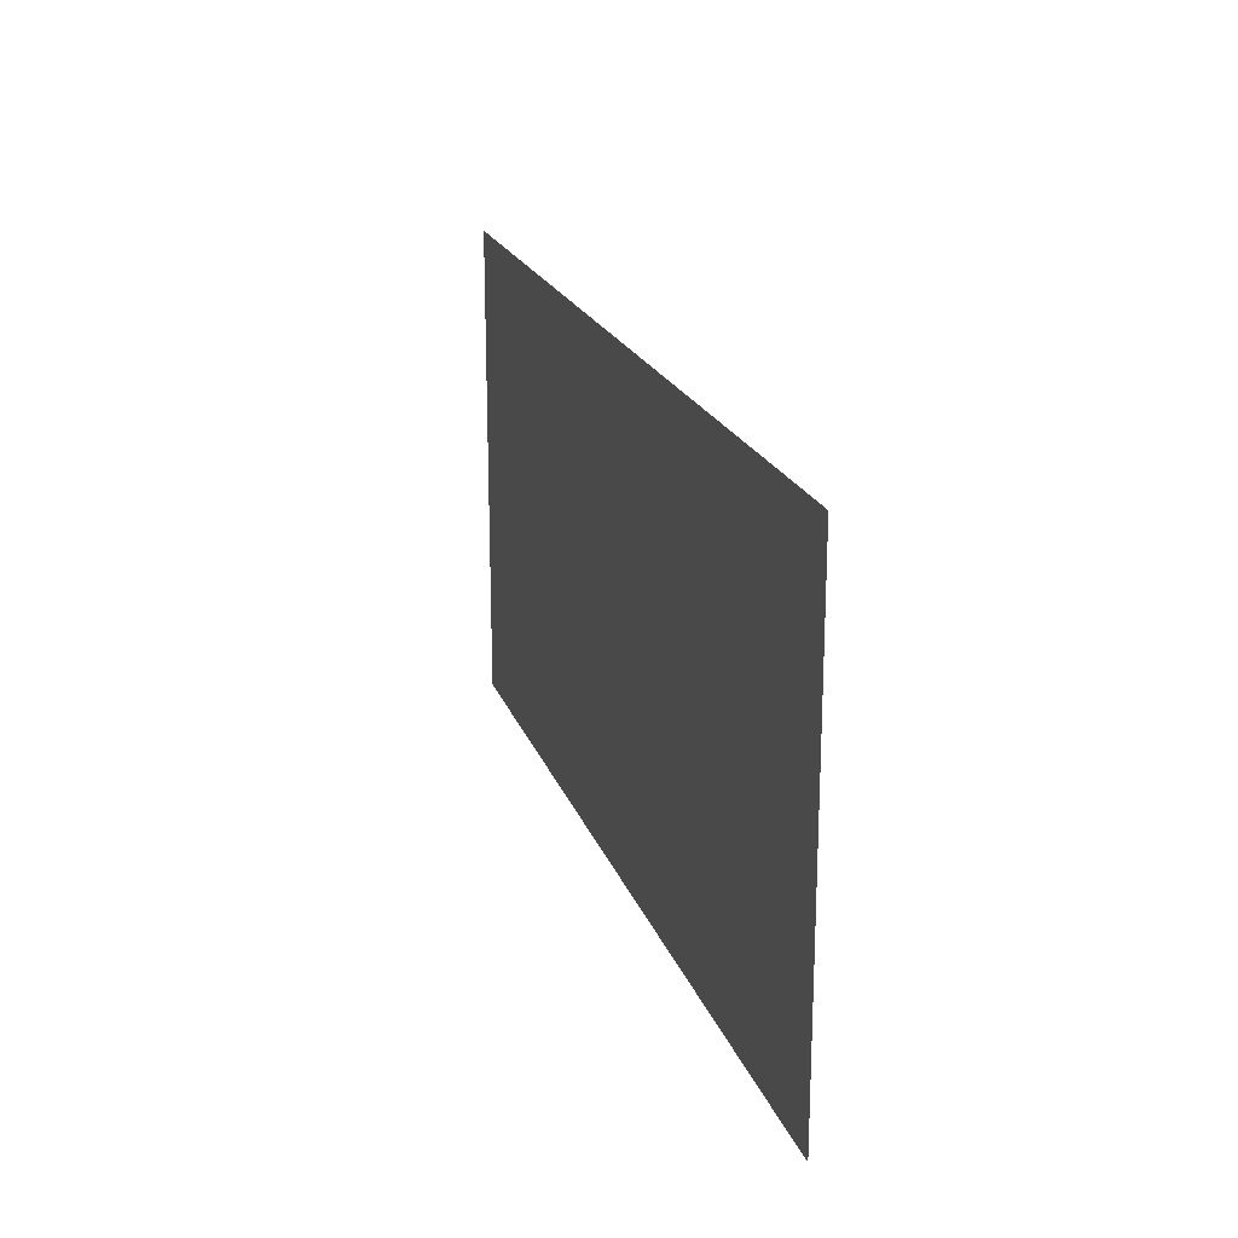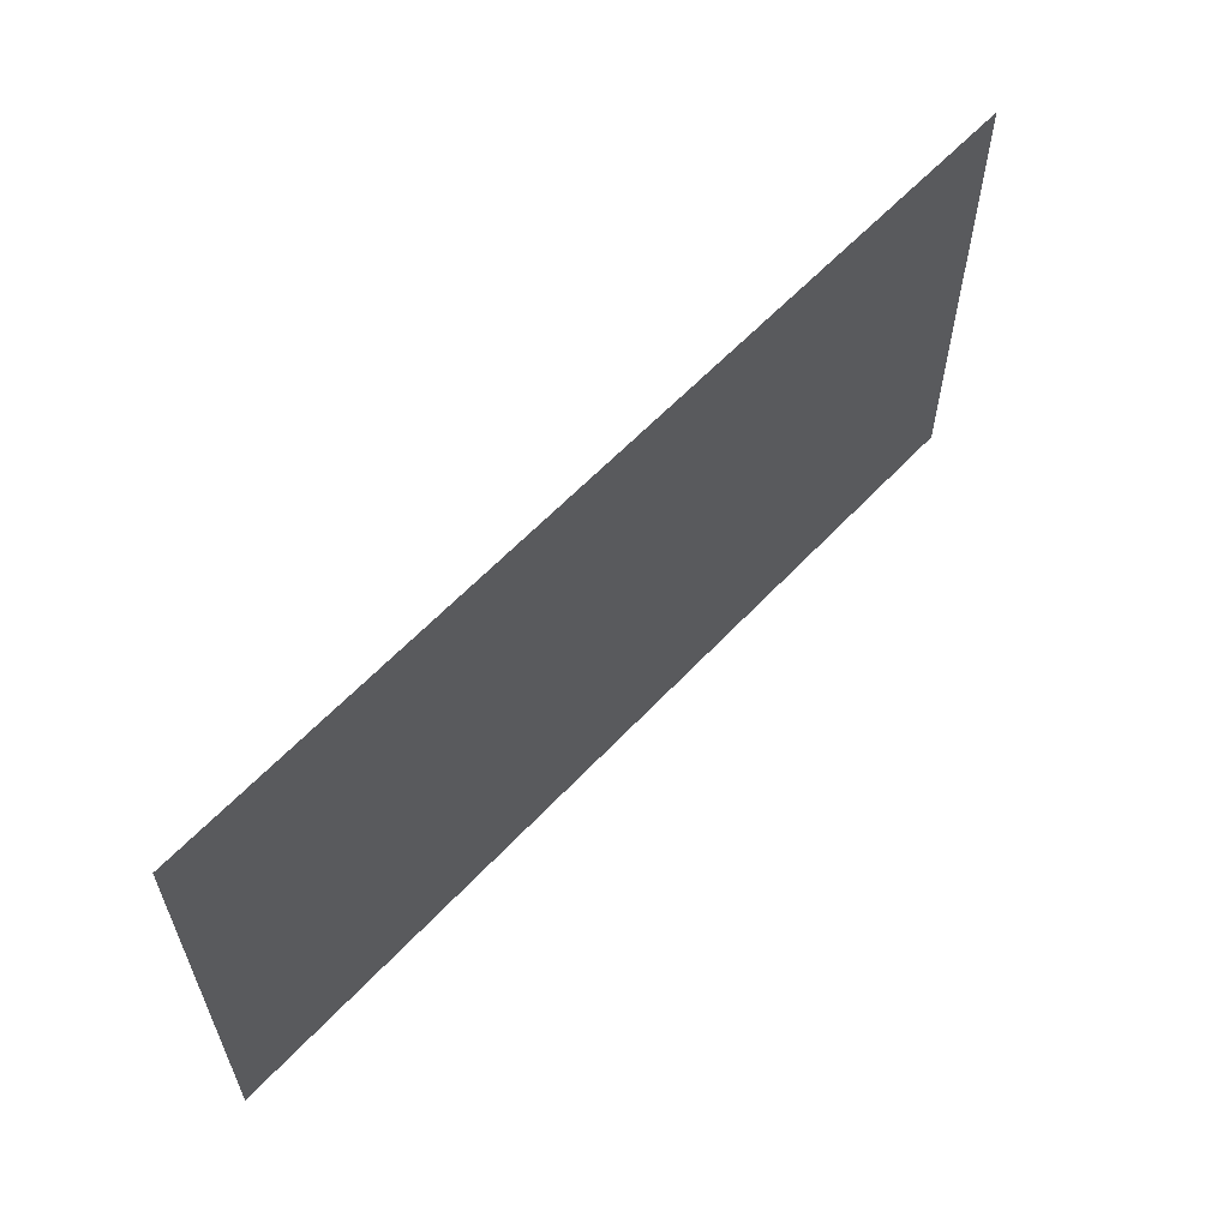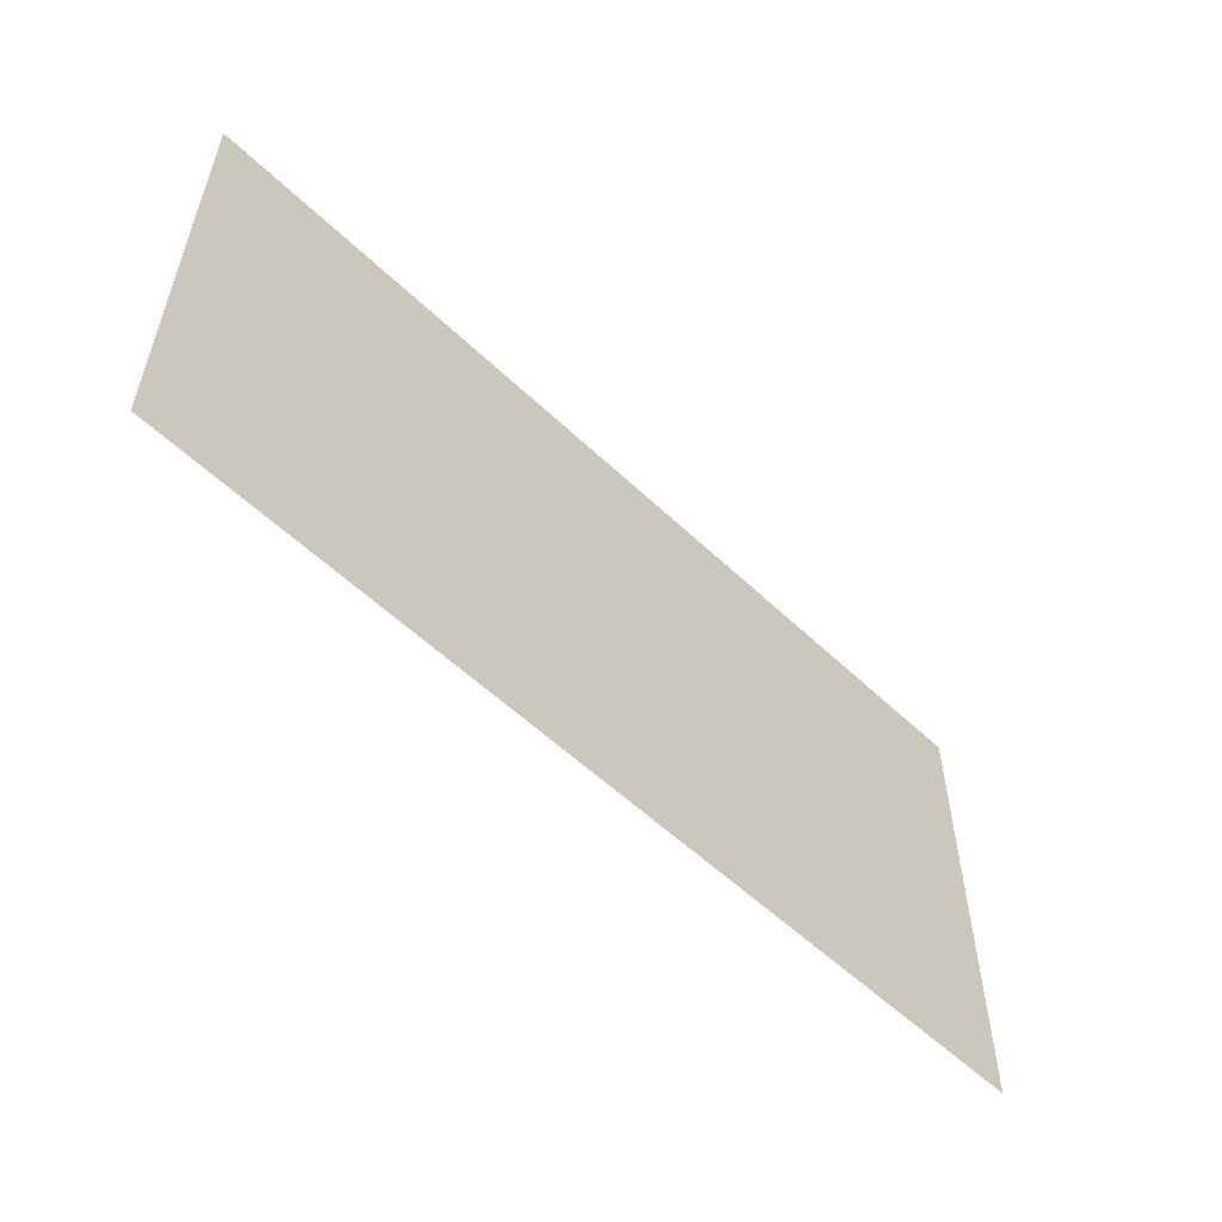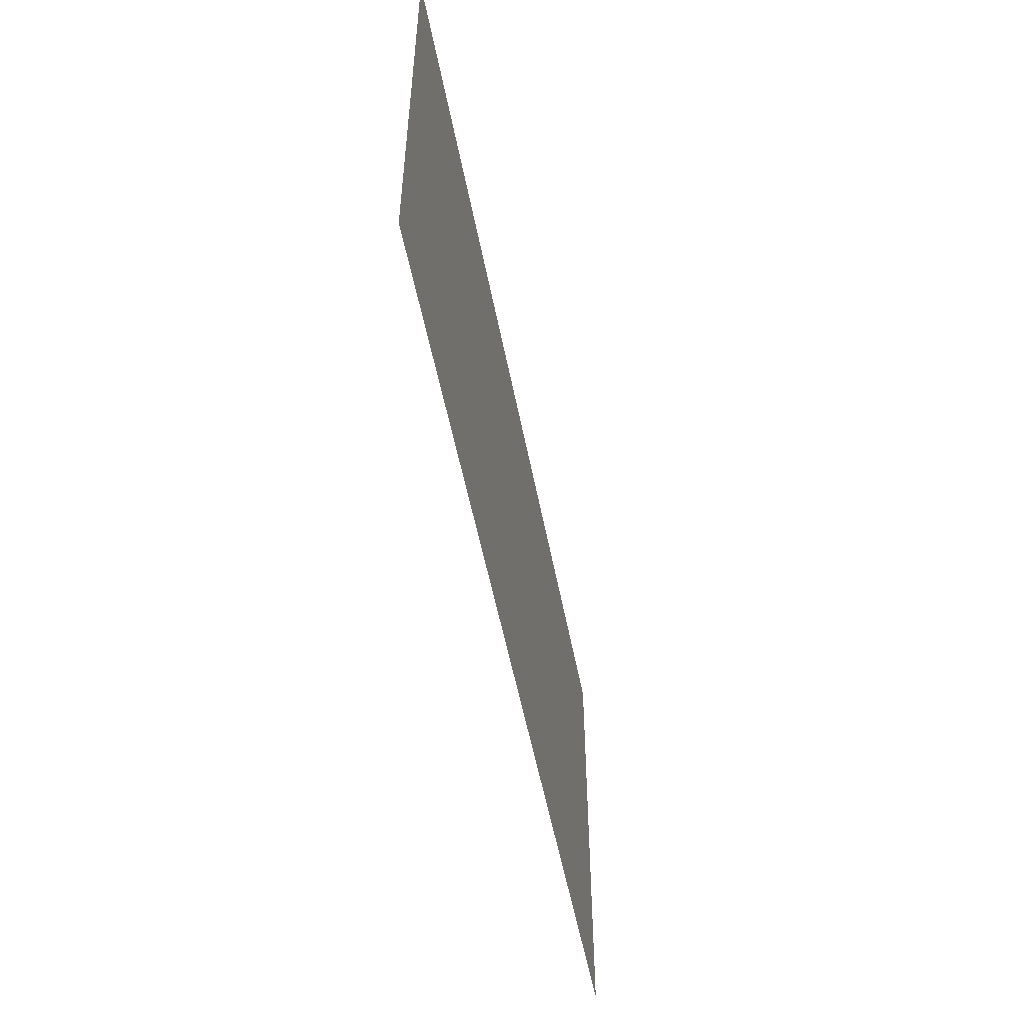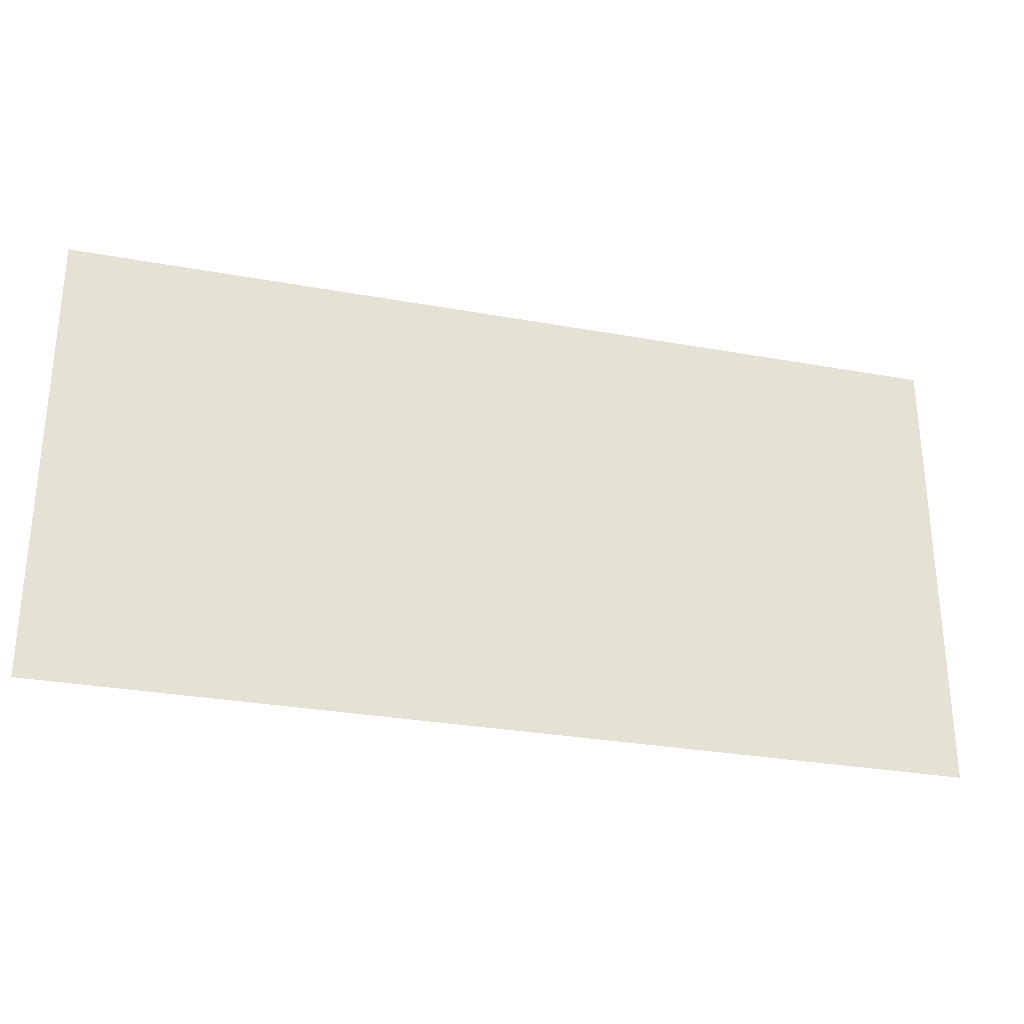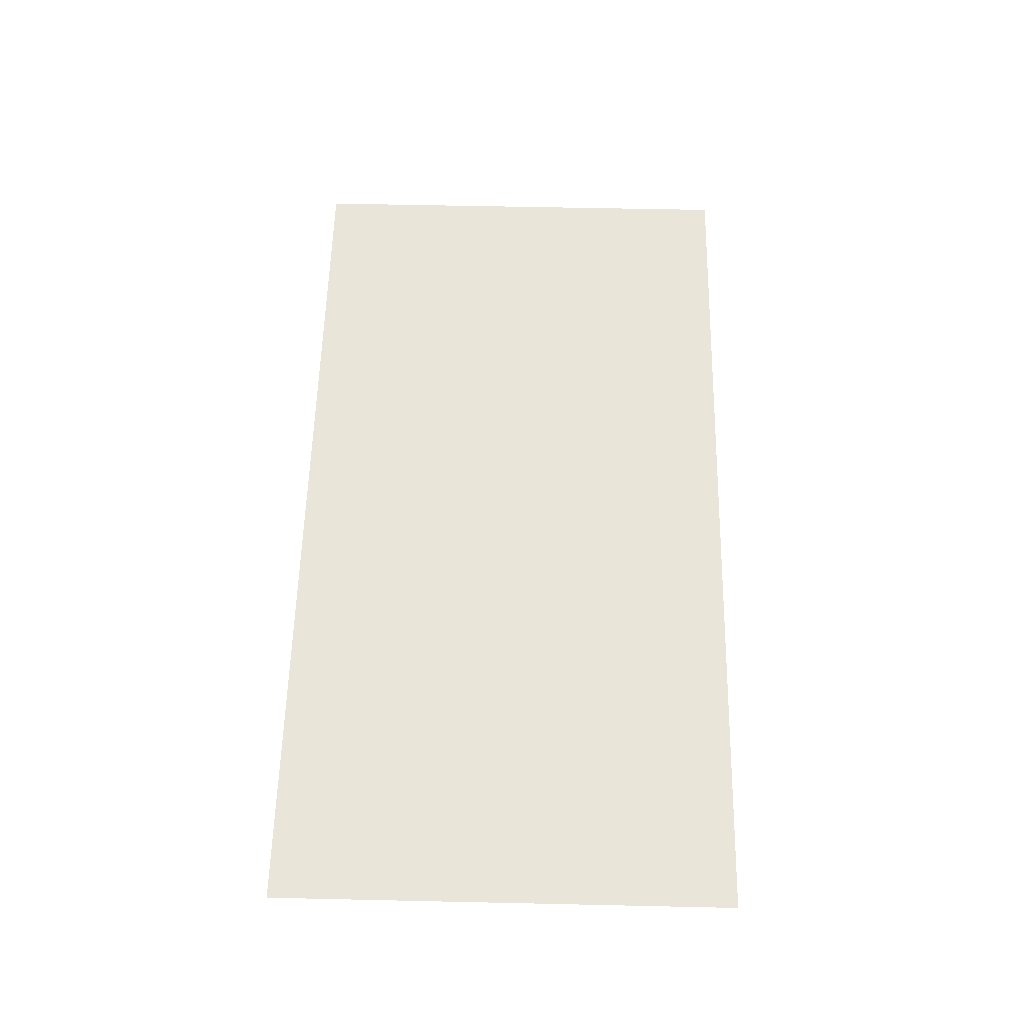
<metadata>
{"format":"obj","ext":"obj","renderer":"f3d","projection":"perspective","resolution":1024,"background":"white","views":[{"elev":20.3,"azim":73.6,"up":"+Z"},{"elev":59.9,"azim":132.7,"up":"+Z"},{"elev":-55.6,"azim":135.0,"up":"+Z"},{"elev":-53.3,"azim":100.9,"up":"+Z"},{"elev":-29.2,"azim":164.9,"up":"+Z"},{"elev":57.8,"azim":-88.7,"up":"+Y"}]}
</metadata>
<code>
o SketchUp.032_ID273_SketchUp.032_ID273_material.001
v -0.6327 0.6901 1.925
v -0.6325 0.6901 1.925
v -0.6325 0.6901 1.925
v -0.6327 0.6901 1.925
f 1 2 3
f 2 1 4

</code>
